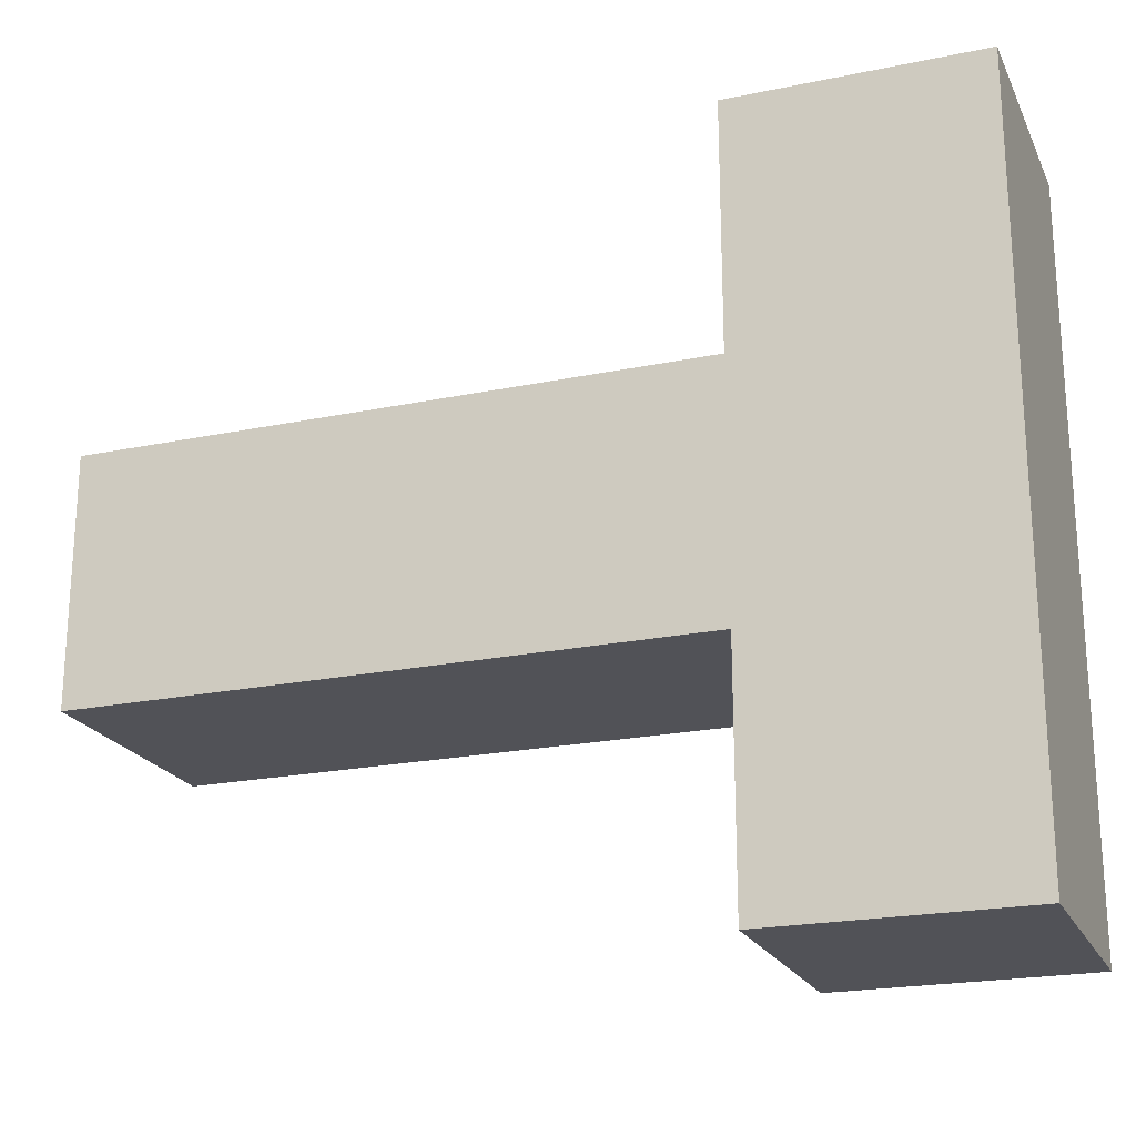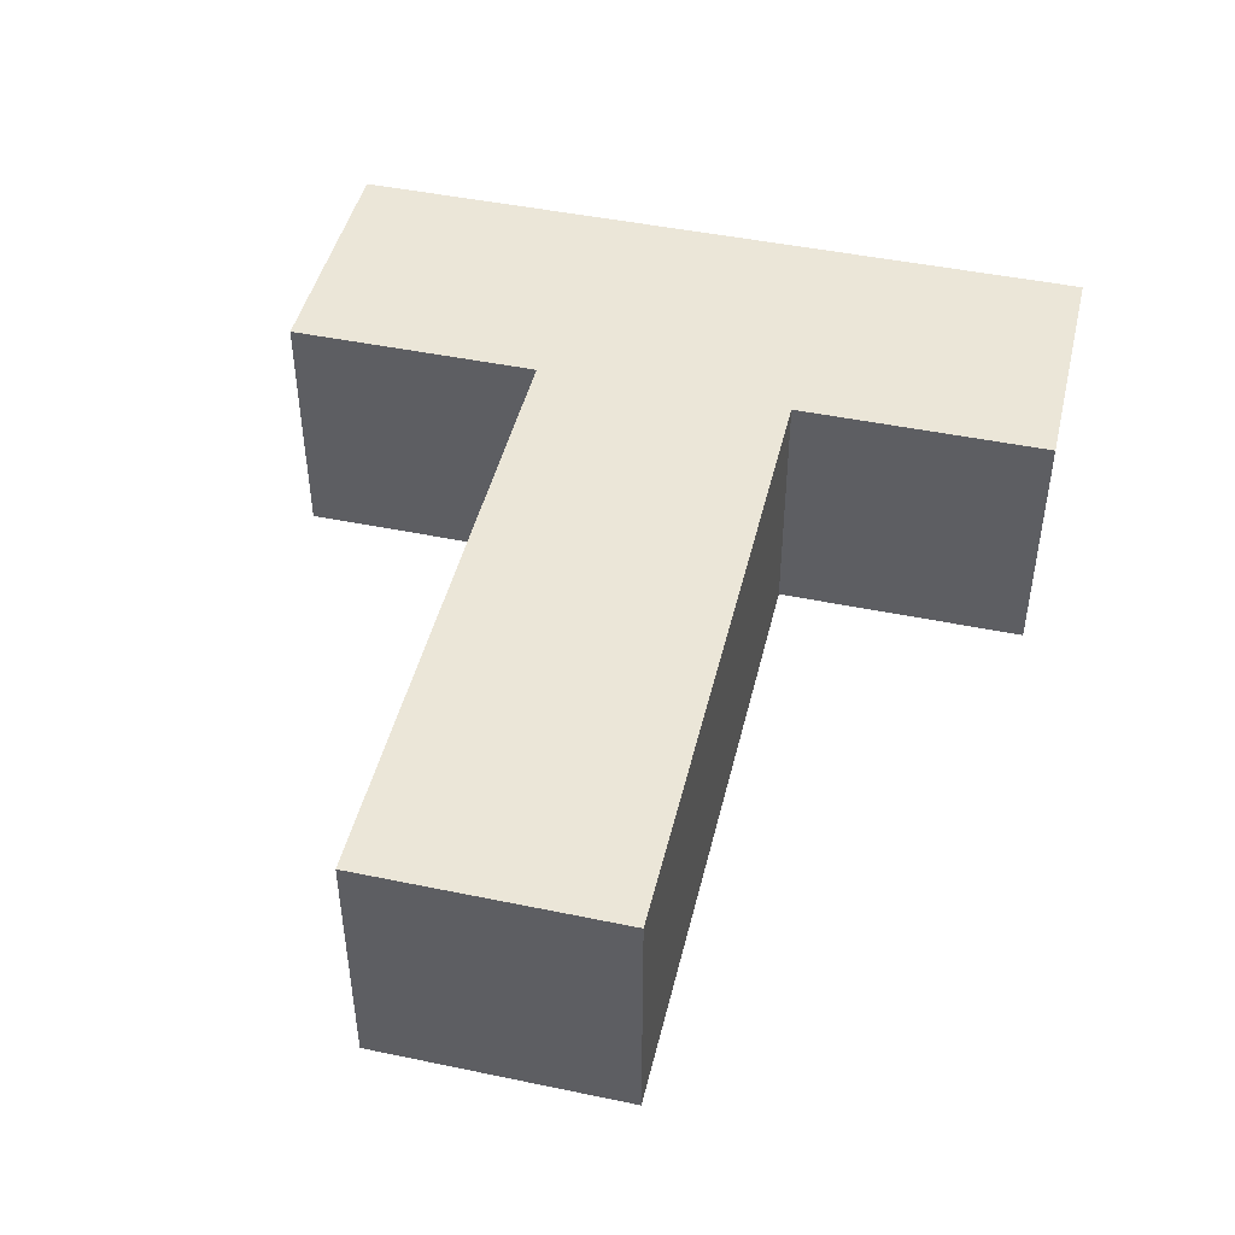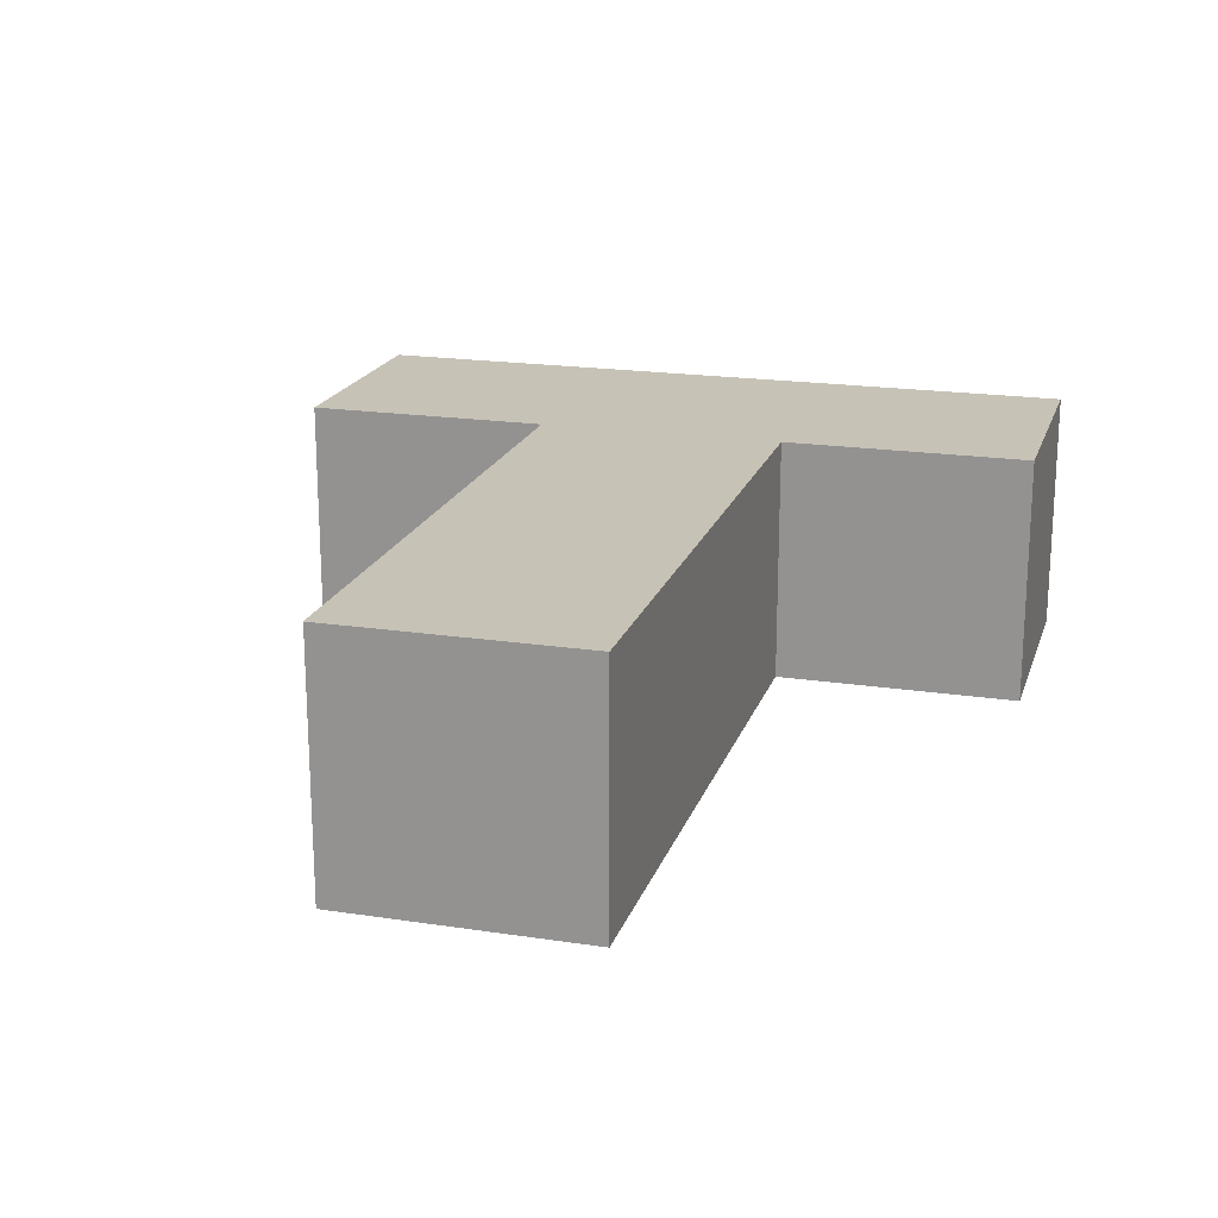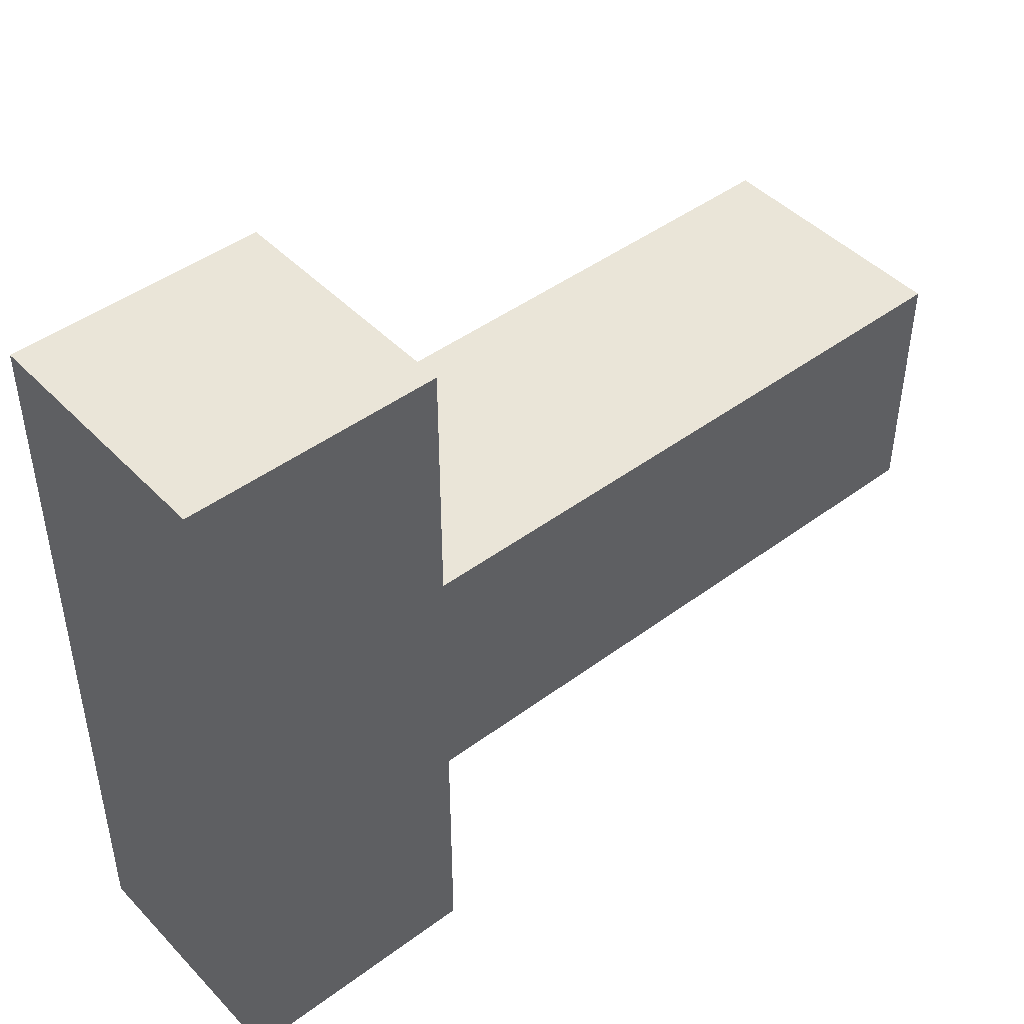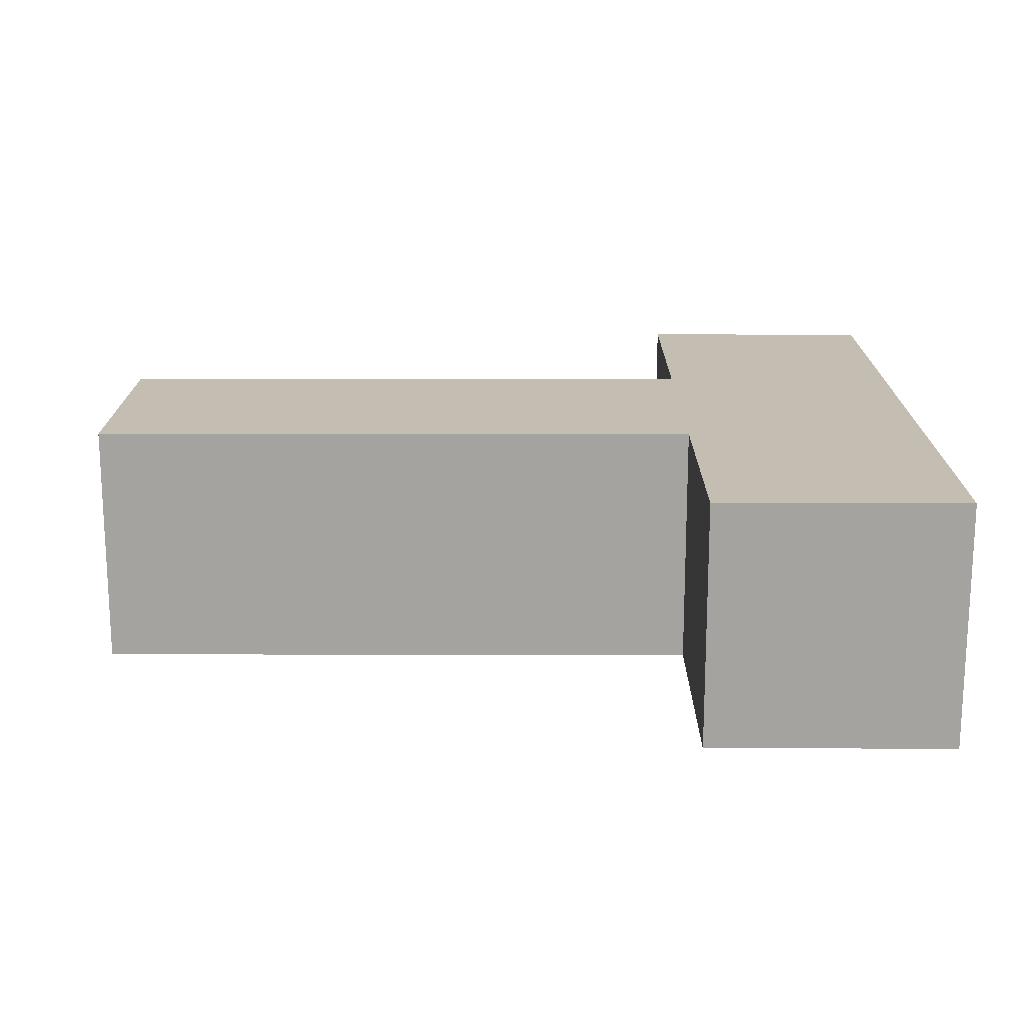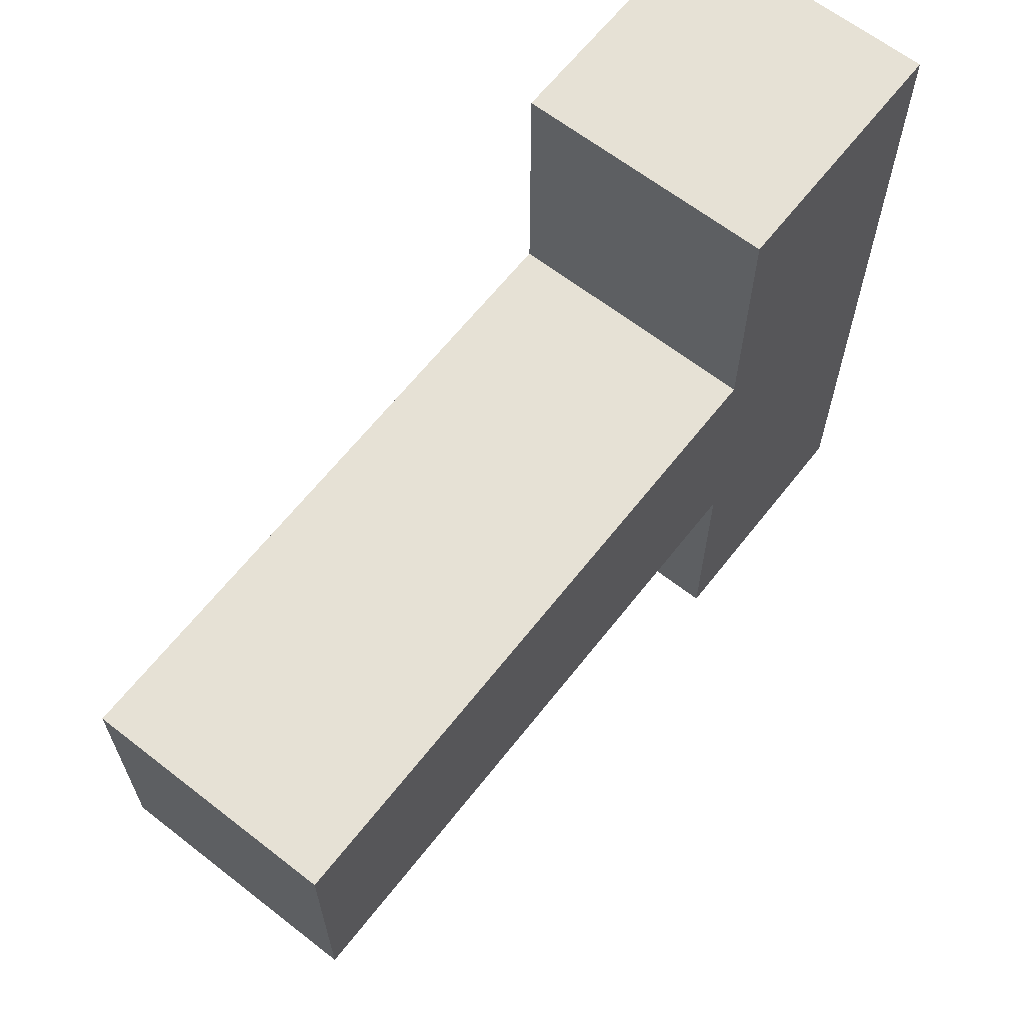
<metadata>
{"format":"obj","ext":"obj","renderer":"f3d","projection":"perspective","resolution":1024,"background":"white","views":[{"elev":-21.5,"azim":-159.9,"up":"+Z"},{"elev":46.1,"azim":103.4,"up":"+Y"},{"elev":19.3,"azim":105.9,"up":"+Y"},{"elev":45.3,"azim":-40.5,"up":"+Z"},{"elev":17.2,"azim":-179.8,"up":"+Y"},{"elev":64.1,"azim":128.1,"up":"+Z"}]}
</metadata>
<code>
o hammer
v -2.9 -0.2 -2.9
v -2.9 -0.2 -3
v -2.9 -0.2 -3.4
v -2.9 -0.2 -3.5
v -2.9 0 -2.9
v -2.9 0 -3
v -2.9 0 -3.4
v -2.9 0 -3.5
v -2.7 -0.2 -2.9
v -2.7 -0.2 -3
v -2.7 -0.2 -3.1
v -2.7 -0.2 -3.3
v -2.7 -0.2 -3.4
v -2.7 -0.2 -3.5
v -2.7 0 -2.9
v -2.7 0 -3
v -2.7 0 -3.1
v -2.7 0 -3.3
v -2.7 0 -3.4
v -2.7 0 -3.5
v -2.2 -0.2 -3.1
v -2.2 -0.2 -3.3
v -2.2 0 -3.1
v -2.2 0 -3.3
v -2.9 -0.2 -2.9
v -2.9 0 -2.9
v -2.7 -0.2 -2.9
v -2.7 0 -2.9
v -2.7 -0.2 -3.1
v -2.7 0 -3.1
v -2.6 -0.2 -3.1
v -2.6 0 -3.1
v -2.3 -0.2 -3.1
v -2.3 0 -3.1
v -2.2 -0.2 -3.1
v -2.2 0 -3.1
v -2.7 -0.2 -3.3
v -2.7 0 -3.3
v -2.6 -0.2 -3.3
v -2.6 0 -3.3
v -2.3 -0.2 -3.3
v -2.3 0 -3.3
v -2.2 -0.2 -3.3
v -2.2 0 -3.3
v -2.9 -0.2 -3.5
v -2.9 0 -3.5
v -2.7 -0.2 -3.5
v -2.7 0 -3.5
v -2.9 -0.2 -2.9
v -2.7 -0.2 -2.9
v -2.9 -0.2 -3
v -2.7 -0.2 -3
v -2.7 -0.2 -3.1
v -2.6 -0.2 -3.1
v -2.3 -0.2 -3.1
v -2.2 -0.2 -3.1
v -2.7 -0.2 -3.3
v -2.6 -0.2 -3.3
v -2.3 -0.2 -3.3
v -2.2 -0.2 -3.3
v -2.9 -0.2 -3.4
v -2.7 -0.2 -3.4
v -2.9 -0.2 -3.5
v -2.7 -0.2 -3.5
v -2.9 0 -2.9
v -2.7 0 -2.9
v -2.9 0 -3
v -2.7 0 -3
v -2.7 0 -3.1
v -2.6 0 -3.1
v -2.3 0 -3.1
v -2.2 0 -3.1
v -2.7 0 -3.3
v -2.6 0 -3.3
v -2.3 0 -3.3
v -2.2 0 -3.3
v -2.9 0 -3.4
v -2.7 0 -3.4
v -2.9 0 -3.5
v -2.7 0 -3.5
f 5 2 1
f 6 3 2
f 6 2 5
f 7 4 3
f 7 3 6
f 8 4 7
f 9 10 15
f 10 11 16
f 15 10 16
f 16 11 17
f 12 13 18
f 13 14 19
f 18 13 19
f 19 14 20
f 21 22 23
f 23 22 24
f 27 26 25
f 28 26 27
f 31 30 29
f 32 30 31
f 33 32 31
f 34 32 33
f 35 34 33
f 36 34 35
f 37 38 39
f 39 38 40
f 39 40 41
f 41 40 42
f 41 42 43
f 43 42 44
f 45 46 47
f 47 46 48
f 51 50 49
f 52 50 51
f 53 52 51
f 57 53 51
f 57 54 53
f 58 55 54
f 58 54 57
f 59 56 55
f 59 55 58
f 60 56 59
f 61 57 51
f 62 57 61
f 63 62 61
f 64 62 63
f 65 66 67
f 67 66 68
f 67 68 69
f 67 69 73
f 69 70 73
f 70 71 74
f 73 70 74
f 71 72 75
f 74 71 75
f 75 72 76
f 67 73 77
f 77 73 78
f 77 78 79
f 79 78 80

</code>
